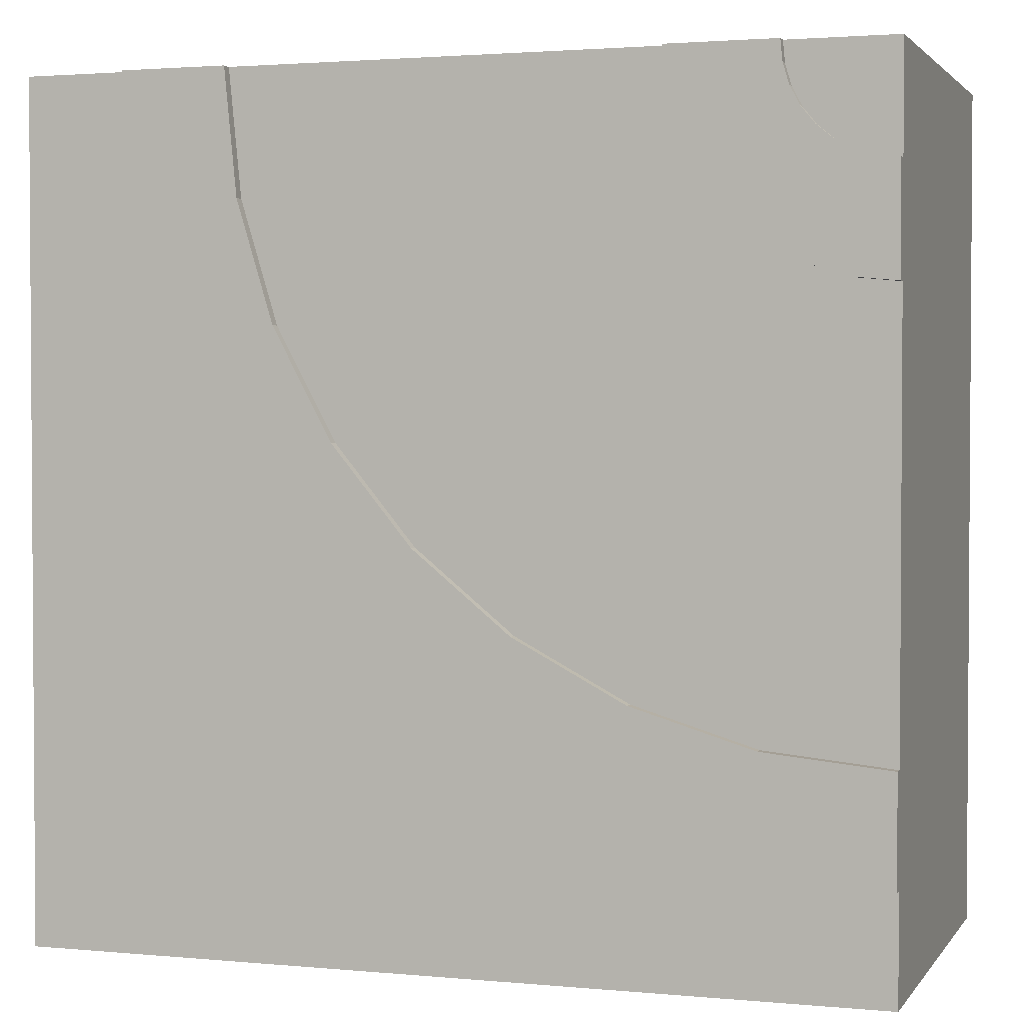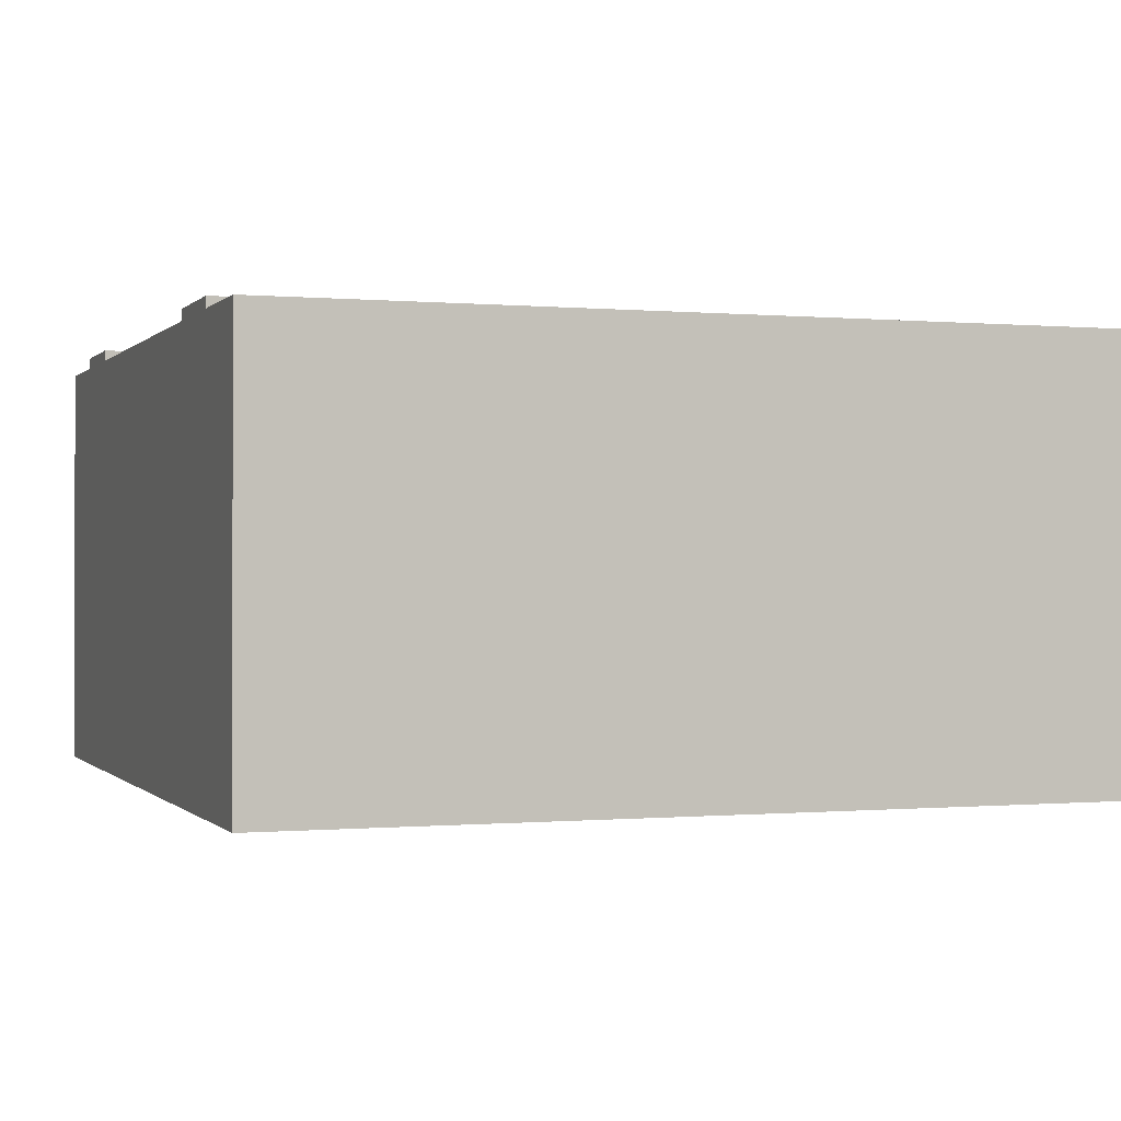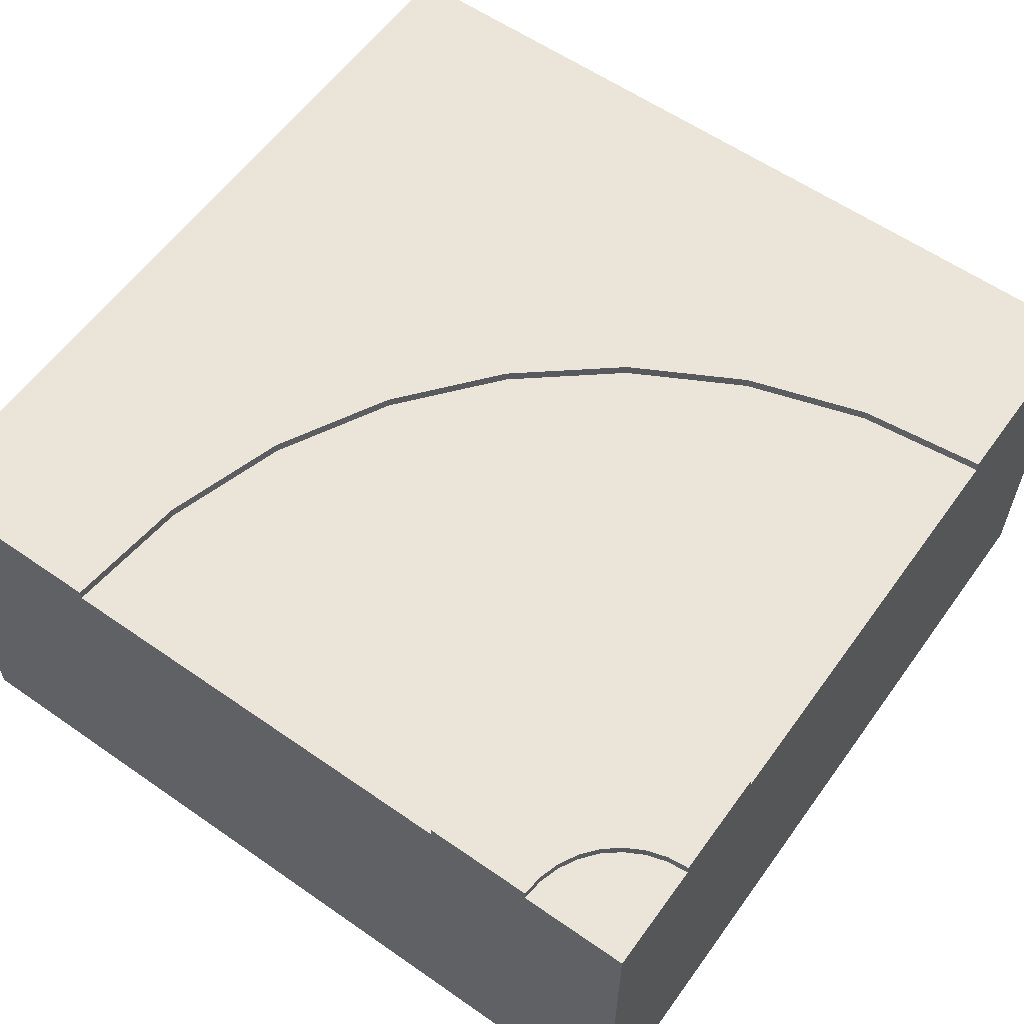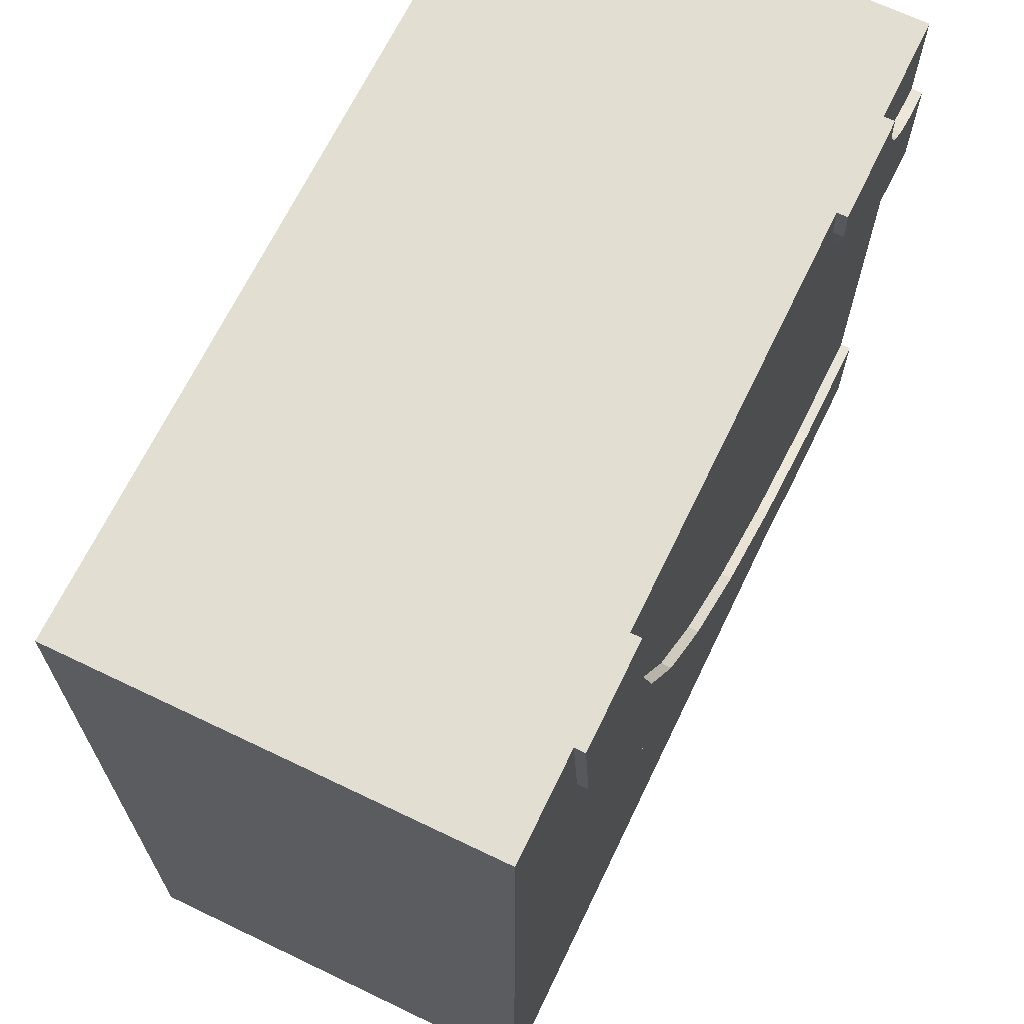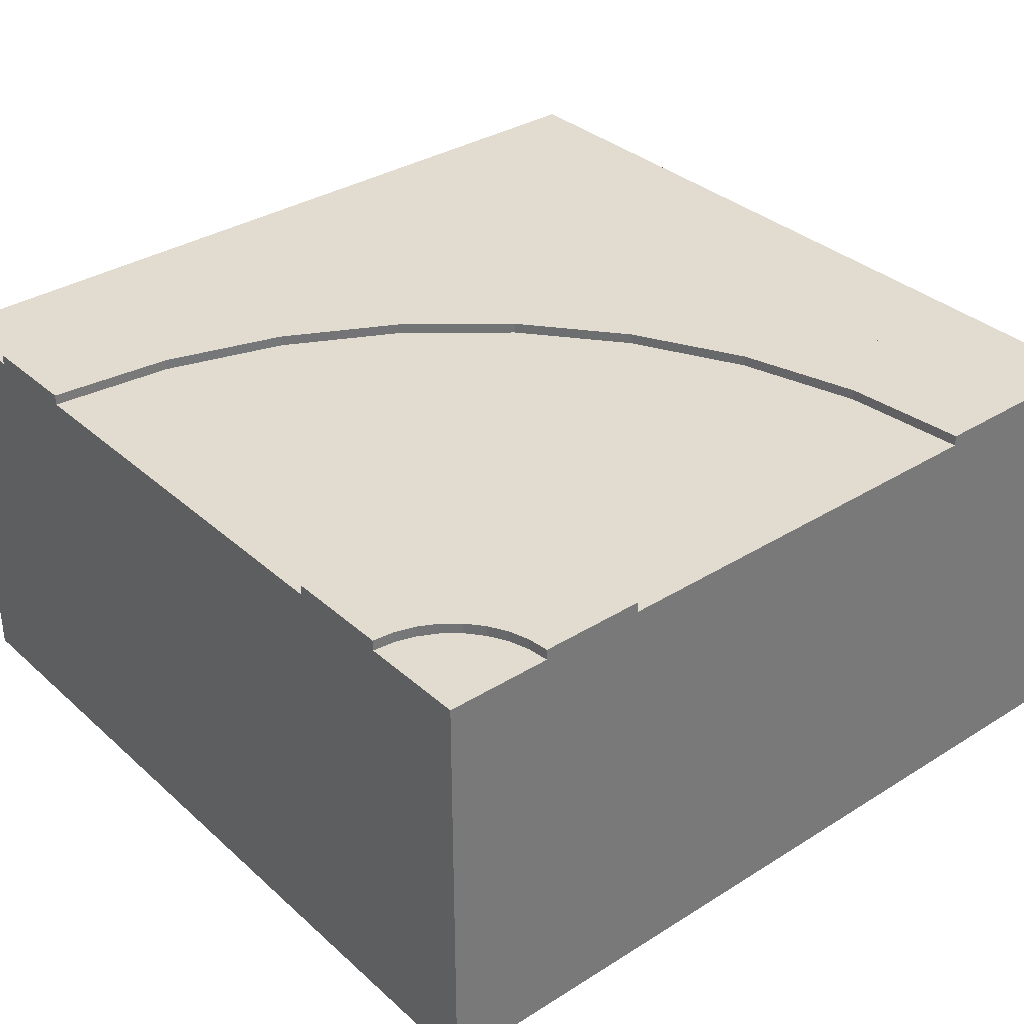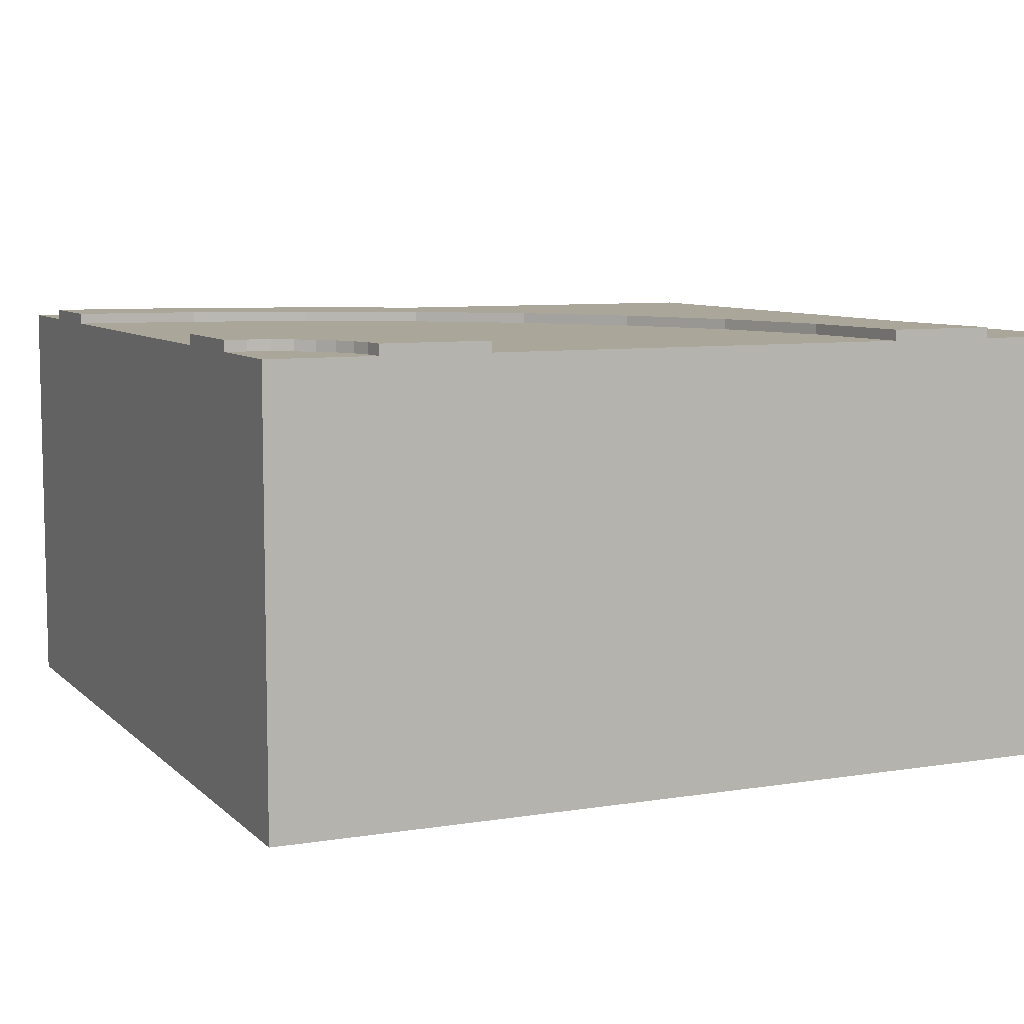
<metadata>
{"format":"obj","ext":"obj","renderer":"f3d","projection":"perspective","resolution":1024,"background":"white","views":[{"elev":2.2,"azim":-161.6,"up":"+Z"},{"elev":-0.3,"azim":70.5,"up":"+Y"},{"elev":59.1,"azim":-54.4,"up":"+Y"},{"elev":67.4,"azim":115.7,"up":"+Z"},{"elev":34.2,"azim":-40.1,"up":"+Y"},{"elev":7.8,"azim":-24.4,"up":"+Y"}]}
</metadata>
<code>
o road-corner-high_Cube.255
v 4 -1 -4
v 4 -1 4
v -4 -1 4
v 4 3 -4
v 4 3 4
v 3 3 4
v -3 3 4
v -3 3.1 4
v -2 3.1 4
v 2 3.1 4
v 3 3.1 4
v 2 3 4
v -2 3 4
v 4 0 -4
v 4 0 4
v -4 0 4
v -4 -1 -4
v -4 0 -4
v 2.865 3 2.634
v -3.019 3 3.805
v -3.019 3.1 3.805
v -2.038 3.1 3.61
v 1.885 3.1 2.829
v 2.865 3.1 2.634
v 1.885 3 2.829
v -2.038 3 3.61
v 2.467 3 1.321
v -3.076 3 3.617
v -3.076 3.1 3.617
v -2.152 3.1 3.235
v 1.543 3.1 1.704
v 2.467 3.1 1.321
v 1.543 3 1.704
v -2.152 3 3.235
v 1.82 3 0.111
v -3.169 3 3.444
v -3.169 3.1 3.444
v -2.337 3.1 2.889
v 0.9888 3.1 0.6666
v 1.82 3.1 0.111
v 0.9888 3 0.6666
v -2.337 3 2.889
v 0.9497 3 -0.9497
v -3.293 3 3.293
v -3.293 3.1 3.293
v -2.586 3.1 2.586
v 0.2426 3.1 -0.2426
v 0.9497 3.1 -0.9497
v 0.2426 3 -0.2426
v -2.586 3 2.586
v -0.111 3 -1.82
v -3.444 3 3.169
v -3.444 3.1 3.169
v -2.889 3.1 2.337
v -0.6666 3.1 -0.9888
v -0.111 3.1 -1.82
v -0.6666 3 -0.9888
v -2.889 3 2.337
v -1.321 3 -2.467
v -3.617 3 3.076
v -3.617 3.1 3.076
v -3.235 3.1 2.152
v -1.704 3.1 -1.543
v -1.321 3.1 -2.467
v -1.704 3 -1.543
v -3.235 3 2.152
v -2.634 3 -2.865
v -3.805 3 3.019
v -3.805 3.1 3.019
v -3.61 3.1 2.038
v -2.829 3.1 -1.885
v -2.634 3.1 -2.865
v -2.829 3 -1.885
v -3.61 3 2.038
v -4 3 -4
v -4 3 4
v -4 3 -3
v -4 3 3
v -4 3.1 3
v -4 3.1 2
v -4 3.1 -2
v -4 3.1 -3
v -4 3 -2
v -4 3 2
v 3 2 4
v 2 2 4
v -3 2 4
v -2 2 4
v -4 2 4
v -4 2 -3
v -4 2 -2
v -4 2 3
v -4 2 2
g road-corner-high_Cube.255_basecolors
f 12 6 11
f 9 8 7
f 12 25 26
f 10 23 25
f 6 19 24
f 11 24 23
f 9 22 21
f 8 21 20
f 13 26 22
f 25 33 34
f 23 31 33
f 19 27 32
f 24 32 31
f 22 30 29
f 21 29 28
f 26 34 30
f 33 41 42
f 31 39 41
f 27 35 40
f 32 40 39
f 30 38 37
f 29 37 36
f 34 42 38
f 27 4 35
f 41 49 50
f 39 47 49
f 35 43 48
f 40 48 47
f 38 46 45
f 37 45 44
f 42 50 46
f 49 57 58
f 47 55 57
f 43 51 56
f 48 56 55
f 46 54 53
f 45 53 52
f 50 58 54
f 57 65 66
f 55 63 65
f 51 59 64
f 56 64 63
f 54 62 61
f 53 61 60
f 58 66 62
f 51 4 59
f 65 73 74
f 63 71 73
f 59 67 72
f 64 72 71
f 62 70 69
f 61 69 68
f 66 74 70
f 67 4 77
f 73 83 84
f 71 81 83
f 67 77 82
f 72 82 81
f 70 80 79
f 69 79 78
f 74 84 80
f 19 6 4
f 1 14 15
f 17 18 14
f 19 4 27
f 6 5 4
f 35 4 43
f 43 4 51
f 59 4 67
f 4 75 77
f 82 77 83
f 78 79 80
f 76 7 20
f 76 20 28
f 76 28 36
f 76 36 44
f 76 44 52
f 76 52 60
f 76 60 68
f 76 68 78
f 12 86 85
f 13 88 86
f 7 87 88
f 76 89 87
f 92 89 76
f 90 91 83
f 91 93 84
f 93 92 78
f 2 15 16
f 17 3 16
f 5 6 85
f 75 90 77
f 5 85 15
f 85 86 15
f 88 16 15
f 88 87 16
f 5 15 14
f 87 89 16
f 92 16 89
f 75 18 90
f 90 18 91
f 18 16 93
f 93 16 92
f 14 18 75
f 10 12 11
f 13 9 7
f 13 12 26
f 12 10 25
f 11 6 24
f 10 11 23
f 8 9 21
f 7 8 20
f 9 13 22
f 26 25 34
f 25 23 33
f 24 19 32
f 23 24 31
f 21 22 29
f 20 21 28
f 22 26 30
f 34 33 42
f 33 31 41
f 32 27 40
f 31 32 39
f 29 30 37
f 28 29 36
f 30 34 38
f 42 41 50
f 41 39 49
f 40 35 48
f 39 40 47
f 37 38 45
f 36 37 44
f 38 42 46
f 50 49 58
f 49 47 57
f 48 43 56
f 47 48 55
f 45 46 53
f 44 45 52
f 46 50 54
f 58 57 66
f 57 55 65
f 56 51 64
f 55 56 63
f 53 54 61
f 52 53 60
f 54 58 62
f 66 65 74
f 65 63 73
f 64 59 72
f 63 64 71
f 61 62 69
f 60 61 68
f 62 66 70
f 74 73 84
f 73 71 83
f 72 67 82
f 71 72 81
f 69 70 79
f 68 69 78
f 70 74 80
f 2 1 15
f 1 17 14
f 81 82 83
f 84 78 80
f 6 12 85
f 12 13 86
f 13 7 88
f 7 76 87
f 78 92 76
f 77 90 83
f 83 91 84
f 84 93 78
f 3 2 16
f 18 17 16
f 86 88 15
f 4 5 14
f 91 18 93
f 4 14 75

</code>
